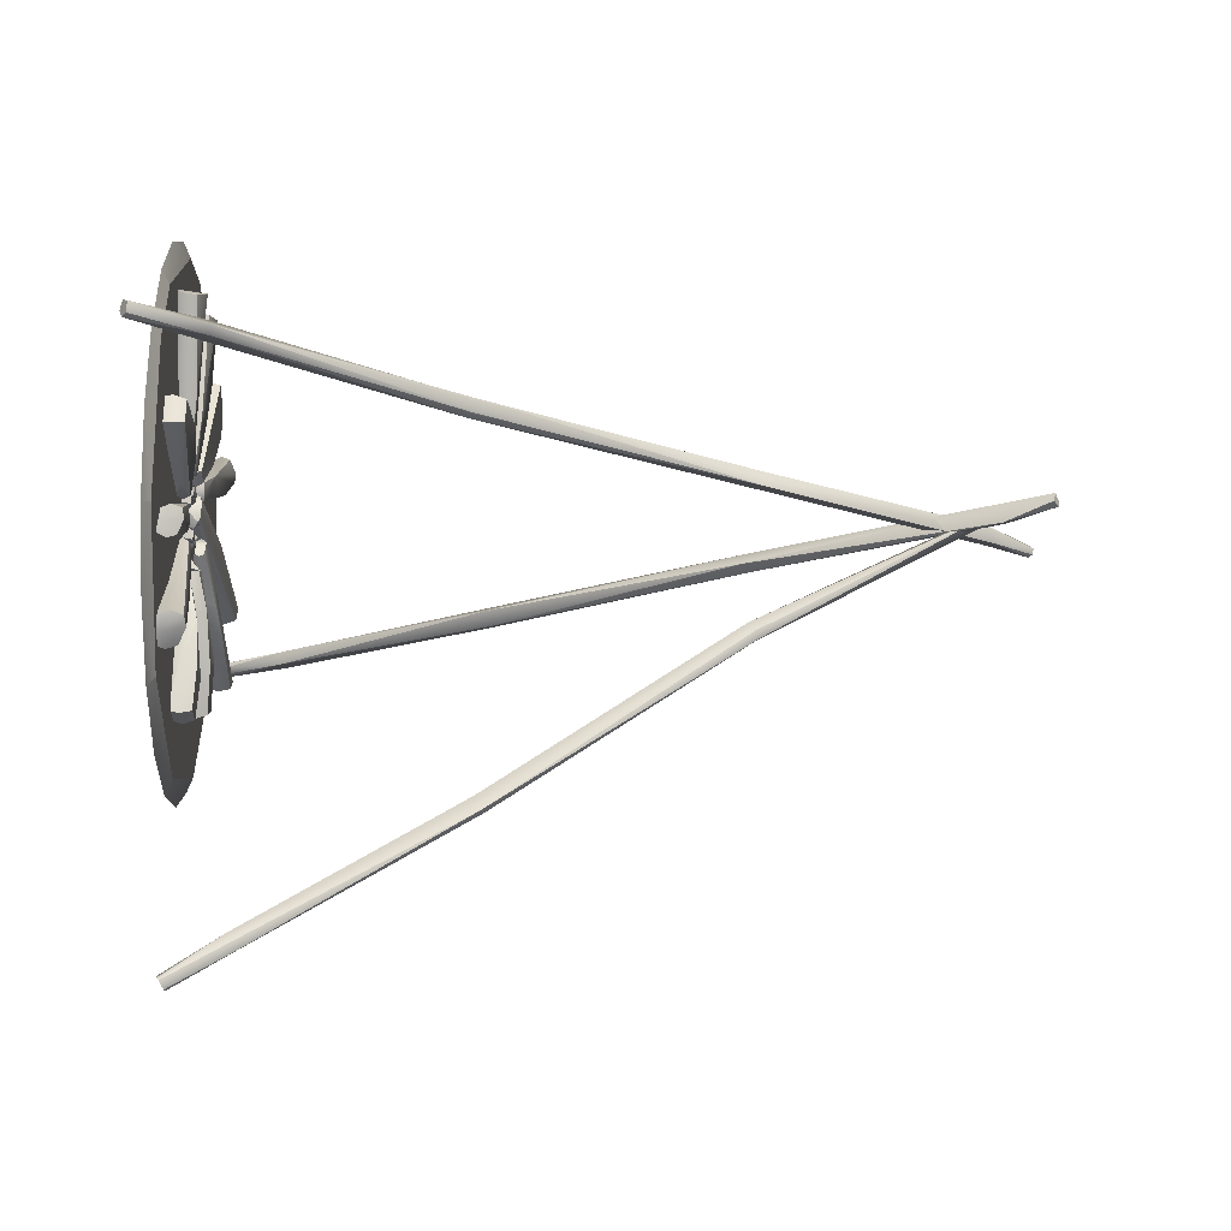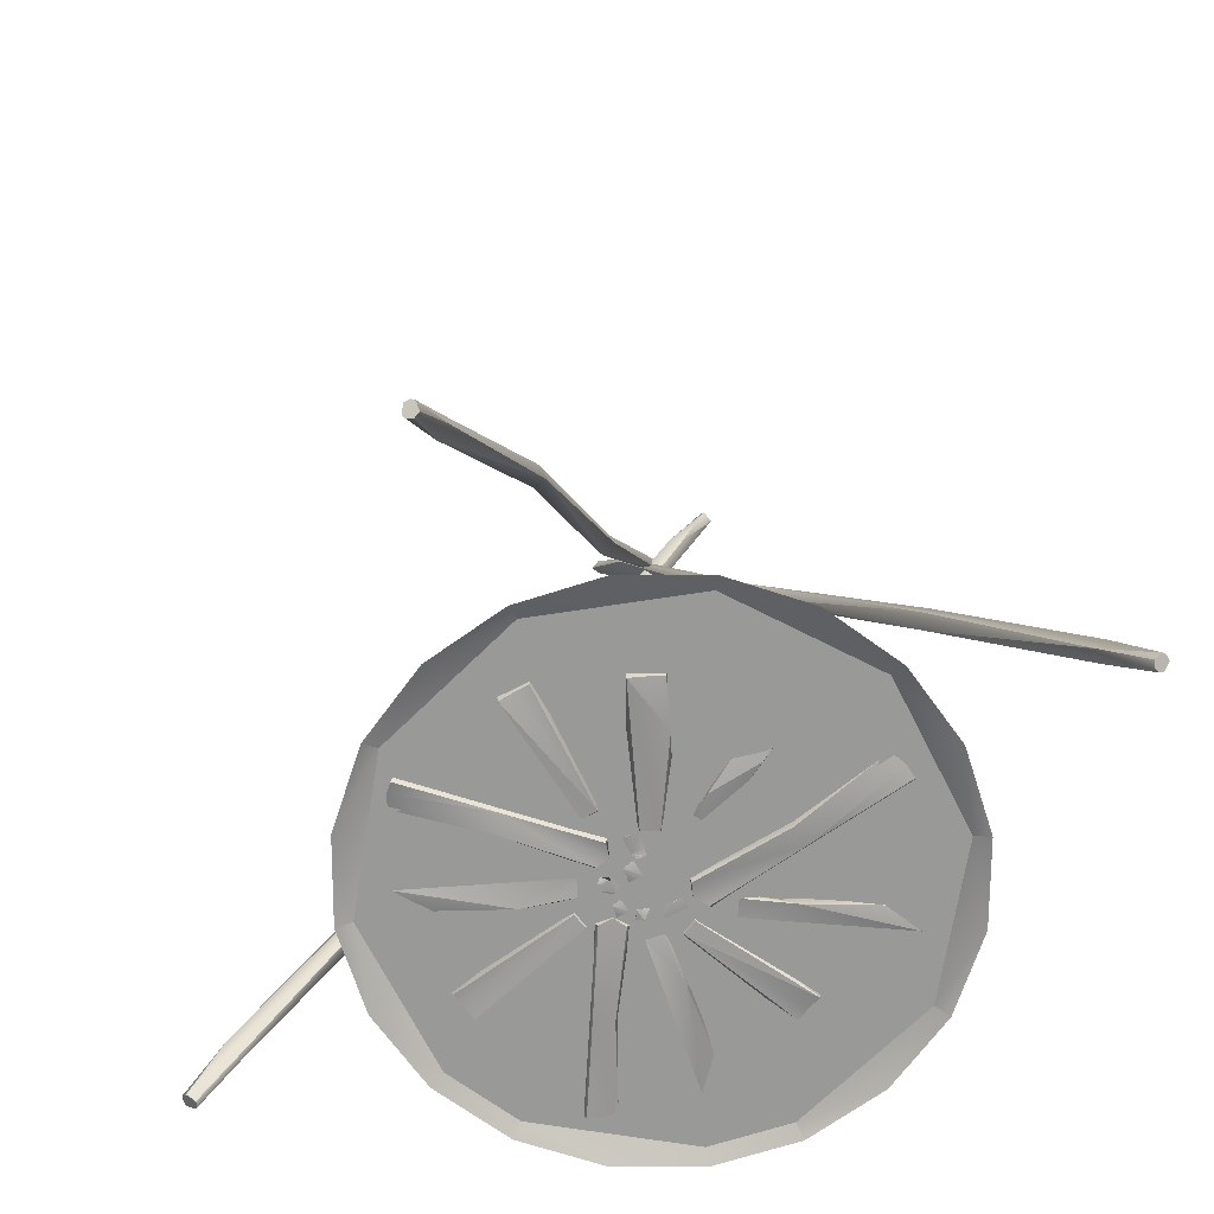
<metadata>
{"format":"obj","ext":"obj","renderer":"f3d","projection":"perspective","resolution":1024,"background":"white","views":[{"elev":-20.5,"azim":88.5,"up":"+Z"},{"elev":-68.8,"azim":-153.2,"up":"+Y"}]}
</metadata>
<code>
v 8.518 0.1908 3.889
v 8.628 0.6854 3.892
v 8.435 0.8539 3.551
v 12.13 0.4754 1.398
v 8.296 0.8126 3.329
v 10.55 0.6466 1.914
v 11.88 0.4365 1.262
v 8.296 0.2855 3.329
v 11.88 0.1967 1.262
v 8.379 0.2321 3.667
v 8.625 0.4281 3.978
v 8.241 0.5384 3.242
v 10.65 -0.03889 1.911
v 11.84 0.3117 1.198
v 12.13 0.2357 1.398
v 12.19 0.3117 1.755
v 10.94 0.5837 2.381
v 9.667 0.7403 2.382
v 12.14 0.4365 1.68
v 11.61 0.5065 1.415
v 12.14 0.1967 1.68
v 7.082 0.06739 0.3206
v 12.5 0.08504 1.105
v 7.189 0.7365 0.4296
v 9.88 0.7176 0.7985
v 12.5 0.4297 1.111
v 7.287 0.9737 -0.08776
v 12.74 0.4921 0.7885
v 7.338 0.9236 -0.4401
v 12.6 0.4414 0.4077
v 7.342 0.2094 -0.4514
v 9.975 0.01387 0.1581
v 12.6 0.09677 0.4022
v 7.133 0.1292 -0.02993
v 9.79 0.07622 0.7129
v 7.114 0.3861 0.5105
v 7.36 0.5543 -0.5836
v 9.939 0.3927 0.05549
v 12.61 0.2639 0.2977
v 12.75 0.1475 0.7831
v 12.48 0.2483 1.233
v 9.814 0.3817 0.8884
v 8.278 0.3312 -2.426
v 8.333 0.8764 -2.319
v 8.562 1.062 -2.685
v 11.01 0.7644 -0.8643
v 12.59 0.6449 -0.2322
v 8.705 1.017 -2.936
v 11.26 0.8337 -1.496
v 12.59 0.602 -0.5443
v 8.705 0.4356 -2.936
v 12.59 0.3377 -0.5443
v 8.421 0.3768 -2.678
v 8.249 0.5928 -2.277
v 8.761 0.7143 -3.034
v 11.31 0.07799 -1.395
v 12.63 0.4645 -0.6165
v 12.59 0.3807 -0.2322
v 12.27 0.4645 0.01345
v 10.92 0.4434 -0.8029
v 10.34 0.937 -2.103
v 9.913 0.1521 -1.51
v 12.32 0.602 -0.07067
v 12.3 0.6792 -0.7208
v 12.32 0.3377 -0.07067
v 13.07 0.1398 -1.23
v 12.67 0.349 -0.9207
v 13.17 0.349 -1.16
v 12.66 0.5583 -1.029
v 13.07 0.5583 -1.23
v 12.76 0.7729 -2.196
v 11.37 0.8686 -3.117
v 12.23 0.8686 -3.533
v 10.89 0.7875 -4.318
v 11.58 0.7875 -4.656
v 10.79 0.4362 -4.378
v 11.62 0.4362 -4.78
v 10.89 0.08481 -4.318
v 11.24 0.08481 -4.487
v 11.66 0.003701 -4.695
v 11.37 0.003698 -3.117
v 12.66 0.1398 -1.029
v 12.92 0.4256 -2.241
v 11.98 0.3991 -1.785
v 14.1 0.1406 -2.077
v 13.65 0.3304 -1.994
v 14.15 0.3304 -1.982
v 13.68 0.5202 -2.087
v 14.1 0.5202 -2.077
v 13.52 0.8017 -4.306
v 14.38 0.8017 -4.284
v 13.63 0.7282 -5.475
v 14.33 0.7282 -5.458
v 13.57 0.4094 -5.565
v 14.41 0.4094 -5.544
v 13.63 0.09074 -5.475
v 13.98 0.09074 -5.466
v 14.41 0.01716 -5.456
v 13.68 0.1406 -2.087
v 14.25 0.7149 -2.986
v 13.45 0.3758 -2.98
v 17.41 0.07493 -4.798
v 13.87 0.09094 -1.327
v 17.28 0.6819 -4.781
v 15.53 0.6648 -3.045
v 13.86 0.4036 -1.331
v 17.6 0.8971 -4.426
v 13.96 0.4602 -0.9756
v 17.82 0.8516 -4.195
v 14.31 0.4142 -0.8708
v 17.83 0.2037 -4.186
v 15.94 0.02638 -2.624
v 14.32 0.1016 -0.8664
v 17.64 0.131 -4.569
v 15.64 0.08294 -3.063
v 17.26 0.3641 -4.88
v 17.91 0.5166 -4.1
v 16.03 0.37 -2.594
v 14.38 0.2532 -0.7983
v 13.96 0.1476 -0.9712
v 13.78 0.239 -1.411
v 15.5 0.36 -3.142
v 18.73 0.1908 -2.423
v 18.63 0.6854 -2.443
v 18.76 0.8539 -2.076
v 14.78 0.4754 -0.5261
v 18.87 0.8126 -1.835
v 16.42 0.6466 -0.7888
v 15 0.4365 -0.3529
v 18.87 0.2855 -1.835
v 15 0.1967 -0.3529
v 18.84 0.2321 -2.182
v 18.64 0.4281 -2.527
v 18.91 0.5384 -1.741
v 16.32 -0.03889 -0.8027
v 15.03 0.3117 -0.2835
v 14.78 0.2357 -0.5261
v 14.78 0.3117 -0.8883
v 16.1 0.5837 -1.313
v 17.36 0.7403 -1.114
v 14.81 0.4365 -0.8075
v 15.29 0.5065 -0.4632
v 14.81 0.1967 -0.8075
v 15.23 0.1406 0.3742
v 15.23 0.3304 -0.08461
v 15.13 0.3304 0.4028
v 15.31 0.5202 -0.03506
v 15.23 0.5202 0.3742
v 18.66 0.7282 0.5004
v 17.36 0.8017 1.033
v 18.52 0.7282 1.188
v 18.76 0.4094 0.4607
v 18.59 0.4094 1.279
v 18.66 0.09074 0.5004
v 18.59 0.09074 0.844
v 18.5 0.01716 1.267
v 15.31 0.1406 -0.03506
v 16.1 0.7149 0.6807
v 16.23 0.3758 -0.1087
v 17.42 0.07493 4.729
v 14.94 0.09094 0.4263
v 17.44 0.6819 4.591
v 16.19 0.6648 2.465
v 14.95 0.4036 0.4246
v 17.01 0.8971 4.812
v 14.58 0.4602 0.4286
v 16.73 0.8516 4.973
v 14.39 0.4142 0.7459
v 16.72 0.2037 4.976
v 15.68 0.02638 2.757
v 14.38 0.1016 0.7476
v 17.14 0.131 4.889
v 16.18 0.08294 2.578
v 17.54 0.3641 4.6
v 16.62 0.5166 5.037
v 15.63 0.37 2.84
v 14.3 0.2532 0.7958
v 14.57 0.1476 0.4303
v 15.04 0.239 0.3684
v 16.29 0.36 2.462
v 14.79 0.1908 5.415
v 14.84 0.6854 5.316
v 14.45 0.8539 5.357
v 13.94 0.4754 1.112
v 14.19 0.8126 5.396
v 13.78 0.6466 2.769
v 13.72 0.4365 1.286
v 14.19 0.2855 5.396
v 13.72 0.1967 1.286
v 14.53 0.2321 5.454
v 14.91 0.4281 5.352
v 14.09 0.5384 5.412
v 13.82 -0.03889 2.672
v 13.64 0.3117 1.297
v 13.94 0.2357 1.112
v 14.29 0.3117 1.199
v 14.37 0.5837 2.589
v 13.86 0.7403 3.762
v 14.2 0.4365 1.212
v 13.75 0.5065 1.59
v 14.2 0.1967 1.212
v 12.96 0.1406 1.324
v 13.4 0.3304 1.437
v 12.95 0.3304 1.219
v 13.33 0.5202 1.507
v 12.96 0.5202 1.324
v 11.79 0.8017 3.218
v 11.98 0.7282 4.613
v 11.35 0.7282 4.307
v 11.99 0.4094 4.719
v 11.24 0.4094 4.353
v 11.98 0.09074 4.613
v 11.66 0.09074 4.46
v 11.27 0.01716 4.271
v 13.33 0.1406 1.507
v 12.44 0.7149 2.089
v 13.17 0.3758 2.416
v 12.94 0.175 0.9676
v 12.98 0.3352 0.9676
v 13 0.3739 0.8271
v 13.11 0.358 0.6866
v 13.5 0.1739 0.7276
v 13.31 0.1739 0.6866
v 13 0.1836 0.6926
v 13.55 0.1653 0.9584
v 12.94 0.278 0.6866
v 13.04 0.191 0.1198
v 13.06 0.4441 0.1503
v 13.17 0.5106 0.05487
v 13.36 0.4961 0.02861
v 13.3 0.2198 -0.04097
v 13.51 0.2169 0.1673
v 13.6 0.2227 0.3308
v 13.45 0.2 0.5358
v 13.26 0.3648 -0.0895
v 12.97 0.2839 -0.6021
v 13.14 0.2751 -0.4657
v 13.07 0.2747 -0.06178
v 12.73 0.2653 -0.4317
v 12.83 0.2665 -0.1954
v 13.22 0.5097 -0.3259
v 13.24 0.2755 -0.2189
v 13.23 0.1486 -0.6303
v 13.44 0.1486 -0.6303
v 13.16 0.1765 -1.23
v 13.5 0.1765 -1.23
v 13.16 0.1765 -0.7845
v 13.5 0.1765 -0.7845
v 13.16 0.5861 -1.23
v 13.49 0.1615 -0.1965
v 13.53 0.4672 -0.4113
v 13.89 0.4672 -0.4113
v 13.59 0.443 -0.6262
v 13.83 0.443 -0.6262
v 13.82 0.1615 -0.5634
v 13.53 0.1763 -0.6169
v 13.85 0.1467 -0.2105
v 13.49 0.3207 -0.6262
v 13.75 0.501 0.5791
v 14.01 0.4572 0.7725
v 14.17 0.3724 0.6971
v 14.15 0.1731 0.716
v 14.02 0.1725 0.5018
v 14.09 0.4168 0.4751
v 13.72 0.1923 0.592
v 13.97 0.1449 0.8022
v 14.15 0.4532 0.5883
v 13.68 0.226 0.1522
v 13.73 0.3543 0.4025
v 14.08 0.2443 0.1232
v 13.95 0.2596 -0.003897
v 13.76 0.1868 0.3807
v 13.88 0.2362 0.3676
v 14.59 0.1941 -0.4003
v 14.49 0.1852 -0.208
v 14.07 0.1848 -0.2074
v 14.37 0.1754 -0.611
v 14.16 0.1766 -0.4612
v 14.36 0.4198 -0.1061
v 14.26 0.1857 -0.07037
v 14.19 0.1777 0.4712
v 14.21 0.4403 0.2867
v 14.27 0.4195 0.1022
v 14.47 0.4195 0.1022
v 14.47 0.1777 0.1561
v 14.22 0.1904 0.1101
v 14.49 0.165 0.4591
v 14.52 0.4403 0.2867
v 14.19 0.3144 0.1022
v 20.22 0.002742 -2.221
v 19.17 0.002742 -4.285
v 17.54 0.002742 -5.923
v 15.47 0.002742 -6.974
v 13.18 0.002742 -7.337
v 10.9 0.002742 -6.974
v 8.832 0.002742 -5.923
v 7.194 0.002742 -4.285
v 6.142 0.002742 -2.221
v 5.78 0.002742 0.06693
v 6.142 0.002742 2.355
v 7.194 0.002742 4.419
v 8.832 0.002742 6.056
v 10.9 0.002742 7.108
v 13.18 0.002742 7.47
v 15.47 0.002742 7.108
v 17.54 0.002742 6.056
v 19.17 0.002742 4.419
v 20.22 0.002742 2.355
v 20.59 0.002742 0.06693
v 19.82 0.1888 -2.091
v 17.29 0.1888 -5.582
v 13.18 0.1888 -6.916
v 9.079 0.1888 -5.582
v 6.543 0.1888 -2.091
v 6.543 0.1888 2.225
v 9.079 0.1888 5.716
v 13.18 0.1888 7.049
v 15.34 0.1888 6.708
v 18.83 0.1888 4.171
v 19.82 0.1888 2.225
v 1.312 0.06067 0.08275
v 1.077 0.2034 0.08275
v 1.025 0.2351 0.1594
v 1.025 0.2351 0.3506
v 1.236 0.1066 0.4697
v 1.312 0.06067 0.4272
v 1.382 0.01758 0.255
v 5.912 7.956 -0.02726
v 5.703 8.083 0.02865
v 5.634 8.125 0.3806
v 5.912 7.956 0.5372
v 6.08 7.854 0.3806
v 10.59 14.91 0.1294
v 10.22 15.14 0.02865
v 10.15 15.18 0.3806
v 10.31 15.08 0.5372
v 15.09 22.61 0.1731
v 14.84 22.76 0.1075
v 14.78 22.8 0.255
v 14.98 22.68 0.4389
v 13.97 21.51 0.5372
v 13.87 21.57 0.02865
v 14.08 21.44 -0.02726
v 2.062 1.947 0.02865
v 2.37 1.76 0.02865
v 2.439 1.718 0.3806
v 1.993 1.989 0.3806
v 13 0.01807 -11.94
v 12.82 0.06189 -12.01
v 12.82 0.207 -12.24
v 12.89 0.2393 -12.3
v 13.09 0.2393 -12.3
v 13.17 0.06189 -12.02
v 12.5 7.848 -7.228
v 12.5 8.038 -7.534
v 12.95 8.038 -7.543
v 12.85 7.805 -7.167
v 12.9 14.92 -2.74
v 12.95 15.04 -2.949
v 13.31 15.09 -3.025
v 13.47 14.98 -2.861
v 13.31 14.81 -2.582
v 13.16 21.75 0.884
v 13.12 21.83 0.7588
v 13.29 21.81 0.7884
v 13.39 21.32 0.5457
v 13.09 21.4 0.4291
v 13.15 21.26 0.6491
v 13.14 1.983 -11.31
v 12.79 1.941 -11.24
v 12.73 1.811 -11.03
v 13.14 1.707 -10.87
v 13.21 0.1086 -12.09
v 25.34 0.1086 0.04022
v 25.5 0.207 0.08275
v 25.55 0.2393 0.3506
v 25.34 0.1086 0.4697
v 25.27 0.06189 0.4272
v 19.79 7.613 0.2535
v 20.16 7.847 0.1528
v 20.23 7.889 0.5047
v 19.95 7.717 0.6614
v 19.95 7.717 0.0969
v 16.21 15.04 0.02865
v 16.27 15.09 0.3806
v 15.9 14.85 0.4813
v 15.81 14.8 0.255
v 11.36 22.54 0.07107
v 11.5 22.62 0.1075
v 11.56 22.66 0.255
v 11.36 22.54 0.4389
v 11.3 22.5 0.4025
v 12.39 21.37 0.5372
v 12.49 21.44 0.02865
v 12.11 21.2 0.1294
v 24.59 1.998 0.255
v 24.5 1.941 0.02865
v 25.2 0.01807 0.255
v 24.29 1.811 0.5372
f 11 1 17
f 1 21 17
f 17 21 16
f 2 17 3
f 19 4 17
f 3 17 5
f 5 17 18
f 4 20 17
f 17 20 6
f 12 13 8
f 13 14 9
f 13 1 8
f 8 1 10
f 13 9 21
f 13 21 1
f 15 9 14
f 21 15 16
f 8 10 12
f 1 11 10
f 11 2 10
f 10 2 3
f 12 10 5
f 5 10 3
f 5 18 12
f 12 18 13
f 6 20 13
f 13 20 14
f 14 7 15
f 15 7 4
f 16 15 19
f 19 15 4
f 17 16 19
f 11 17 2
f 18 17 6
f 18 6 13
f 20 4 7
f 20 7 14
f 21 9 15
f 22 35 36
f 36 35 42
f 35 23 42
f 42 23 41
f 24 25 27
f 25 26 28
f 25 29 27
f 28 30 25
f 25 30 29
f 37 38 31
f 31 38 32
f 38 39 32
f 32 39 33
f 32 35 31
f 31 35 34
f 32 33 35
f 35 33 40
f 34 35 22
f 40 23 35
f 40 33 39
f 23 40 41
f 31 34 37
f 22 36 34
f 36 24 34
f 34 24 27
f 37 34 29
f 29 34 27
f 37 29 38
f 29 30 38
f 38 30 39
f 39 30 40
f 40 30 28
f 41 40 26
f 26 40 28
f 42 41 25
f 25 41 26
f 36 42 24
f 24 42 25
f 43 62 54
f 54 62 60
f 62 65 60
f 60 65 59
f 44 46 45
f 63 47 46
f 45 46 48
f 48 46 61
f 47 64 46
f 46 64 49
f 55 56 51
f 56 57 52
f 56 62 51
f 51 62 53
f 56 52 65
f 53 62 43
f 56 65 62
f 58 52 57
f 65 58 59
f 51 53 55
f 43 54 53
f 54 44 53
f 53 44 45
f 55 53 48
f 48 53 45
f 48 61 55
f 55 61 56
f 49 64 56
f 56 64 57
f 57 50 58
f 58 50 47
f 59 58 63
f 63 58 47
f 60 59 46
f 46 59 63
f 54 60 44
f 44 60 46
f 61 46 49
f 61 49 56
f 64 47 50
f 64 50 57
f 65 52 58
f 66 68 82
f 82 68 67
f 67 68 69
f 69 68 70
f 70 71 69
f 69 71 72
f 71 73 72
f 72 73 74
f 73 75 74
f 74 75 76
f 76 75 77
f 78 76 79
f 76 77 79
f 79 77 80
f 79 81 78
f 79 80 81
f 81 80 82
f 80 66 82
f 83 80 77
f 80 83 66
f 66 83 68
f 77 75 83
f 83 75 73
f 71 83 73
f 68 83 70
f 70 83 71
f 81 84 78
f 78 84 76
f 81 82 84
f 84 82 67
f 76 84 74
f 74 84 72
f 67 69 84
f 84 69 72
f 99 87 86
f 99 85 87
f 86 87 88
f 87 89 88
f 88 100 90
f 88 89 100
f 100 91 90
f 90 91 92
f 91 93 92
f 92 95 94
f 92 93 95
f 94 95 96
f 96 95 97
f 97 95 98
f 97 99 96
f 97 98 99
f 98 85 99
f 100 98 95
f 98 100 85
f 85 100 87
f 95 93 100
f 100 93 91
f 87 100 89
f 99 101 96
f 96 101 94
f 101 99 86
f 94 101 92
f 92 101 90
f 86 88 101
f 101 88 90
f 102 115 116
f 116 115 122
f 115 103 122
f 122 103 121
f 104 105 107
f 105 106 108
f 105 109 107
f 108 110 105
f 105 110 109
f 117 118 111
f 111 118 112
f 118 119 112
f 112 119 113
f 112 115 111
f 111 115 114
f 112 113 115
f 115 113 120
f 114 115 102
f 120 103 115
f 120 113 119
f 103 120 121
f 111 114 117
f 102 116 114
f 116 104 114
f 114 104 107
f 117 114 109
f 109 114 107
f 117 109 118
f 109 110 118
f 118 110 119
f 119 110 120
f 120 110 108
f 121 120 106
f 106 120 108
f 122 121 105
f 105 121 106
f 116 122 104
f 104 122 105
f 133 123 139
f 123 143 139
f 139 143 138
f 124 139 125
f 141 126 139
f 125 139 127
f 127 139 140
f 126 142 139
f 139 142 128
f 134 135 130
f 135 136 131
f 135 123 130
f 130 123 132
f 135 131 143
f 135 143 123
f 137 131 136
f 143 137 138
f 130 132 134
f 123 133 132
f 133 124 132
f 132 124 125
f 134 132 127
f 127 132 125
f 127 140 134
f 134 140 135
f 128 142 135
f 135 142 136
f 136 129 137
f 137 129 126
f 138 137 141
f 141 137 126
f 139 138 141
f 133 139 124
f 140 139 128
f 140 128 135
f 142 126 129
f 142 129 136
f 143 131 137
f 157 144 145
f 145 144 146
f 146 148 145
f 145 148 147
f 147 148 158
f 147 158 149
f 149 158 150
f 150 151 149
f 151 152 149
f 152 151 153
f 154 152 155
f 152 153 155
f 155 153 156
f 155 157 154
f 155 156 157
f 156 144 157
f 158 156 153
f 156 158 144
f 144 158 146
f 153 151 158
f 158 151 150
f 146 158 148
f 157 159 154
f 154 159 152
f 159 157 145
f 152 159 149
f 159 147 149
f 145 147 159
f 160 173 174
f 174 173 180
f 173 161 180
f 180 161 179
f 162 163 165
f 163 164 166
f 163 167 165
f 166 168 163
f 163 168 167
f 175 176 169
f 169 176 170
f 176 177 170
f 170 177 171
f 170 173 169
f 169 173 172
f 170 171 173
f 173 171 178
f 172 173 160
f 178 161 173
f 178 171 177
f 161 178 179
f 169 172 175
f 160 174 172
f 174 162 172
f 172 162 165
f 175 172 167
f 167 172 165
f 175 167 176
f 167 168 176
f 176 168 177
f 177 168 178
f 178 168 166
f 179 178 164
f 164 178 166
f 180 179 163
f 163 179 164
f 174 180 162
f 162 180 163
f 191 181 197
f 181 201 197
f 197 201 196
f 182 197 183
f 199 184 197
f 183 197 185
f 185 197 198
f 184 200 197
f 197 200 186
f 192 193 188
f 193 194 189
f 193 181 188
f 188 181 190
f 193 189 201
f 193 201 181
f 195 189 194
f 201 195 196
f 188 190 192
f 181 191 190
f 191 182 190
f 190 182 183
f 192 190 185
f 185 190 183
f 185 198 192
f 192 198 193
f 186 200 193
f 193 200 194
f 194 187 195
f 195 187 184
f 196 195 199
f 199 195 184
f 197 196 199
f 191 197 182
f 198 197 186
f 198 186 193
f 200 184 187
f 200 187 194
f 201 189 195
f 202 203 215
f 203 202 204
f 204 206 203
f 203 206 205
f 205 206 216
f 205 207 208
f 205 216 207
f 207 209 208
f 208 211 210
f 208 209 211
f 210 211 212
f 212 211 213
f 213 211 214
f 213 215 212
f 213 214 215
f 214 202 215
f 216 214 211
f 214 216 202
f 202 216 204
f 211 209 216
f 216 209 207
f 204 216 206
f 215 217 212
f 212 217 210
f 217 215 203
f 210 217 208
f 217 205 208
f 203 205 217
f 219 218 225
f 219 225 220
f 220 225 222
f 220 222 221
f 222 223 221
f 221 223 226
f 226 223 224
f 223 222 225
f 223 218 224
f 223 225 218
f 218 219 224
f 224 219 226
f 226 220 221
f 226 219 220
f 227 234 228
f 234 230 228
f 229 228 230
f 235 230 231
f 231 230 232
f 230 233 232
f 231 232 227
f 232 233 234
f 232 234 227
f 234 233 230
f 227 235 231
f 227 228 235
f 235 229 230
f 235 228 229
f 242 241 238
f 238 241 239
f 239 236 240
f 240 242 238
f 237 236 241
f 240 238 239
f 240 236 242
f 242 236 237
f 242 237 241
f 241 236 239
f 249 246 245
f 248 246 249
f 247 249 245
f 247 243 249
f 243 248 249
f 248 245 246
f 243 247 244
f 248 243 244
f 244 247 248
f 248 247 245
f 250 252 251
f 250 257 252
f 251 252 253
f 253 252 254
f 254 255 253
f 253 255 258
f 258 255 256
f 255 250 256
f 250 255 257
f 257 255 252
f 252 255 254
f 250 251 256
f 256 251 258
f 258 251 253
f 259 266 260
f 259 265 266
f 260 266 261
f 261 266 262
f 262 263 261
f 261 263 267
f 267 263 264
f 263 259 264
f 259 263 265
f 265 263 266
f 266 263 262
f 259 260 264
f 264 260 267
f 267 260 261
f 272 269 268
f 273 270 269
f 268 269 270
f 272 270 273
f 272 273 269
f 271 272 268
f 272 271 270
f 268 270 271
f 280 279 276
f 276 279 277
f 277 274 278
f 278 280 276
f 275 274 279
f 278 276 277
f 278 274 280
f 280 274 275
f 280 275 279
f 279 274 277
f 281 288 282
f 281 287 288
f 282 288 283
f 283 288 284
f 284 285 283
f 283 285 289
f 289 285 286
f 285 281 286
f 281 285 287
f 287 285 288
f 288 285 284
f 281 282 286
f 286 282 289
f 289 282 283
f 290 291 310
f 310 291 311
f 291 292 311
f 292 293 311
f 311 293 312
f 293 294 312
f 294 295 312
f 312 295 313
f 295 296 313
f 296 297 313
f 313 297 314
f 297 298 314
f 298 299 314
f 314 299 315
f 299 300 315
f 300 301 315
f 315 301 316
f 301 302 316
f 302 303 316
f 316 303 317
f 303 304 317
f 304 305 317
f 317 305 318
f 305 306 318
f 318 306 319
f 306 307 319
f 307 308 319
f 319 308 320
f 308 309 320
f 320 309 310
f 309 290 310
f 312 313 311
f 313 314 311
f 314 315 311
f 315 316 311
f 316 317 311
f 317 318 311
f 318 319 311
f 319 320 311
f 320 310 311
f 327 321 345
f 321 322 345
f 345 322 344
f 322 323 344
f 344 323 347
f 323 324 347
f 325 347 324
f 326 346 325
f 325 346 347
f 326 327 346
f 346 327 345
f 332 328 333
f 328 334 333
f 329 334 328
f 334 329 335
f 329 330 335
f 335 330 336
f 330 331 336
f 331 332 336
f 336 332 333
f 333 334 343
f 343 334 342
f 334 335 342
f 336 341 335
f 335 341 342
f 333 340 336
f 336 340 341
f 340 333 343
f 327 326 321
f 326 325 321
f 325 324 321
f 324 323 321
f 323 322 321
f 338 339 337
f 339 340 337
f 339 341 340
f 342 341 339
f 342 339 338
f 342 338 343
f 343 338 337
f 340 343 337
f 329 347 330
f 344 347 329
f 345 344 328
f 328 344 329
f 332 345 328
f 346 345 332
f 347 346 331
f 331 346 332
f 330 347 331
f 348 372 349
f 349 372 371
f 349 371 350
f 350 371 370
f 350 370 351
f 351 370 369
f 351 369 352
f 369 373 352
f 373 372 353
f 353 372 348
f 362 358 354
f 354 358 355
f 355 358 359
f 355 359 360
f 355 360 356
f 356 360 361
f 356 361 357
f 357 361 362
f 357 362 354
f 362 368 358
f 358 368 367
f 358 367 359
f 359 367 360
f 360 367 366
f 360 366 361
f 361 366 362
f 362 366 368
f 349 350 348
f 350 351 348
f 351 352 348
f 352 373 348
f 373 353 348
f 365 364 363
f 366 365 363
f 364 365 366
f 367 364 366
f 363 364 368
f 368 364 367
f 366 363 368
f 355 356 369
f 370 355 369
f 371 355 370
f 371 354 355
f 372 354 371
f 372 357 354
f 373 356 372
f 372 356 357
f 369 356 373
f 374 397 375
f 375 397 396
f 375 396 376
f 396 399 376
f 376 399 377
f 377 399 378
f 378 399 398
f 379 387 383
f 383 384 380
f 380 384 381
f 384 385 381
f 381 385 382
f 385 386 382
f 382 386 379
f 379 386 387
f 387 395 383
f 383 395 384
f 384 395 394
f 384 394 393
f 384 393 385
f 385 393 386
f 393 392 386
f 386 392 387
f 387 392 395
f 374 375 398
f 375 376 398
f 376 377 398
f 377 378 398
f 392 391 388
f 391 390 388
f 390 389 388
f 393 391 392
f 393 390 391
f 389 390 394
f 394 390 393
f 388 389 394
f 395 388 394
f 392 388 395
f 396 380 381
f 397 380 396
f 383 380 397
f 379 383 374
f 374 383 397
f 398 379 374
f 399 379 398
f 399 382 379
f 396 382 399
f 396 381 382

</code>
